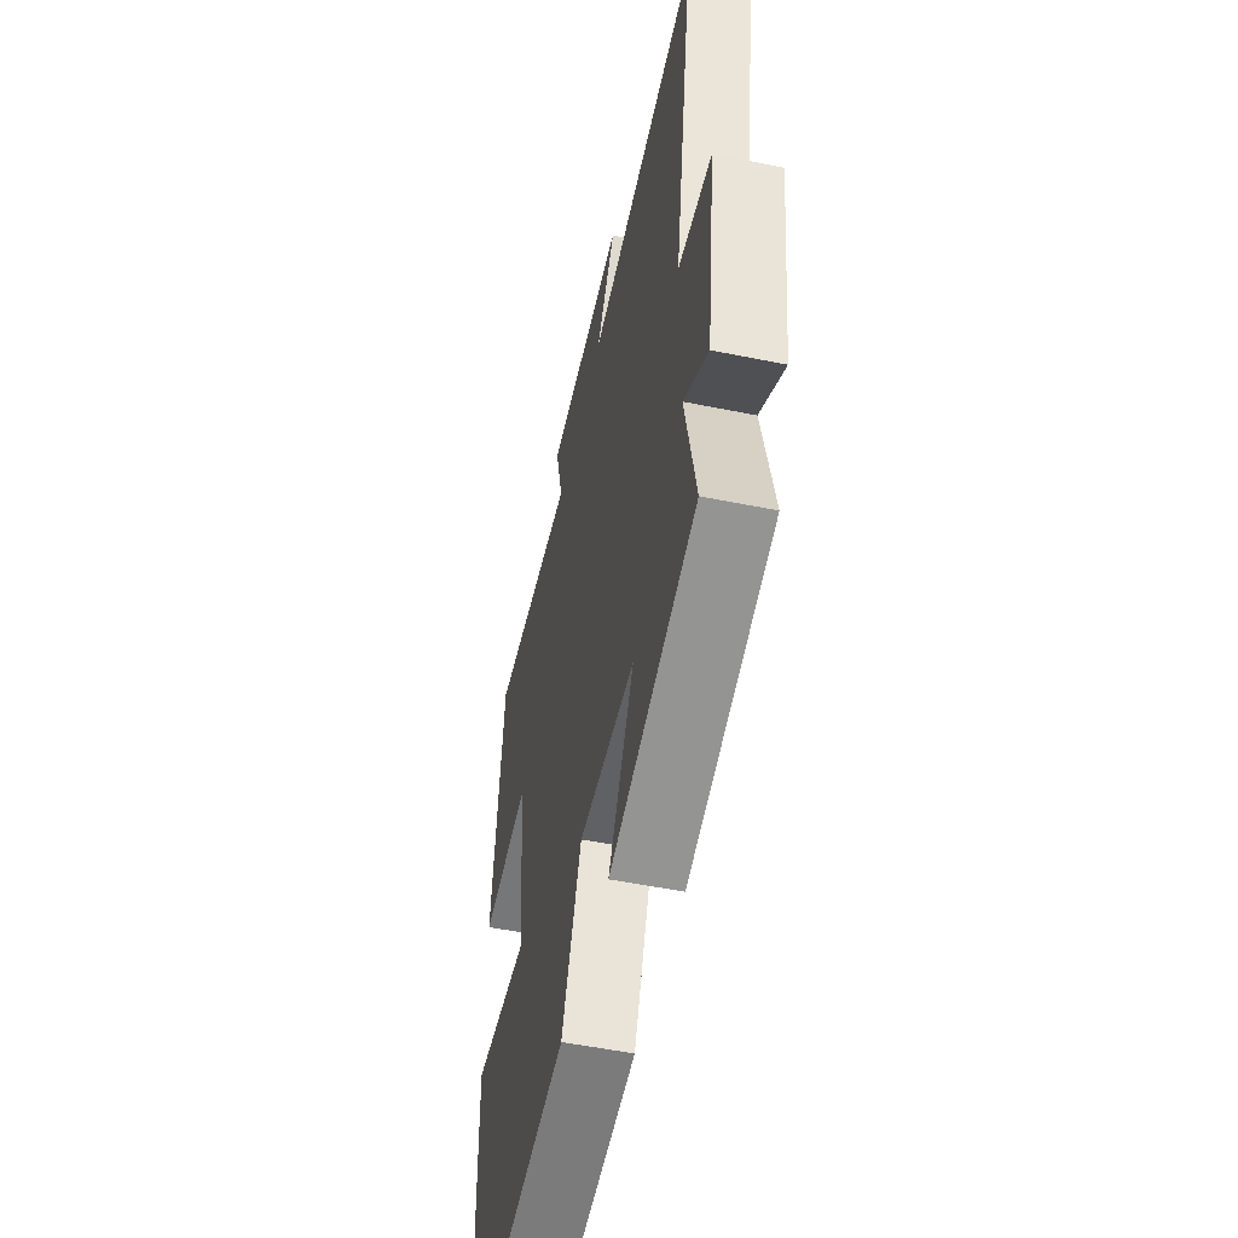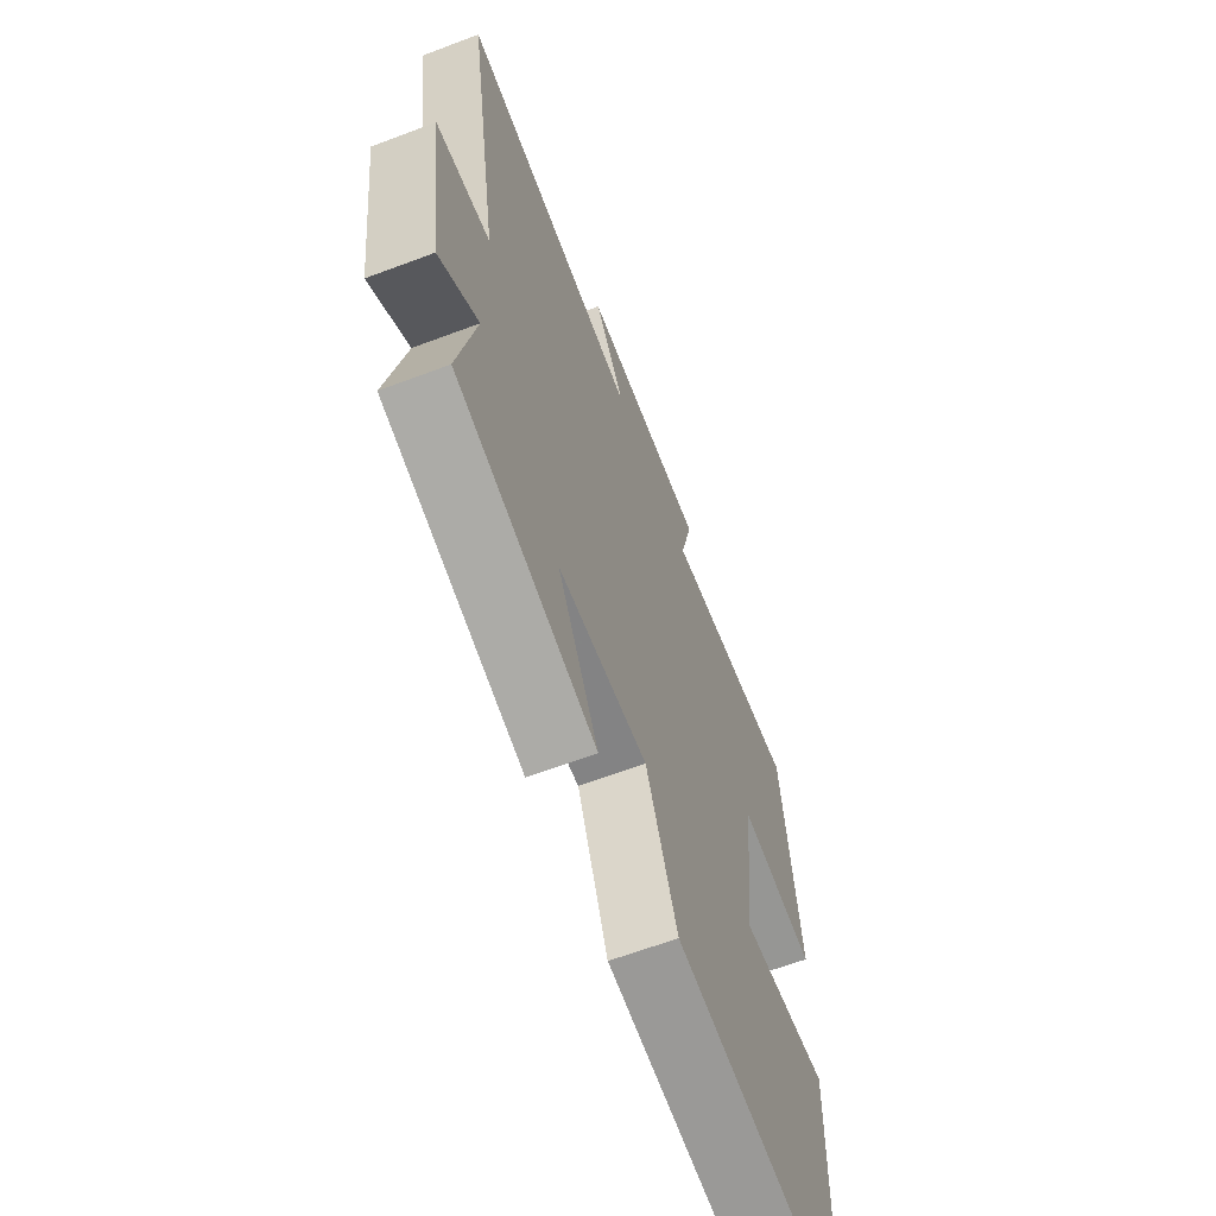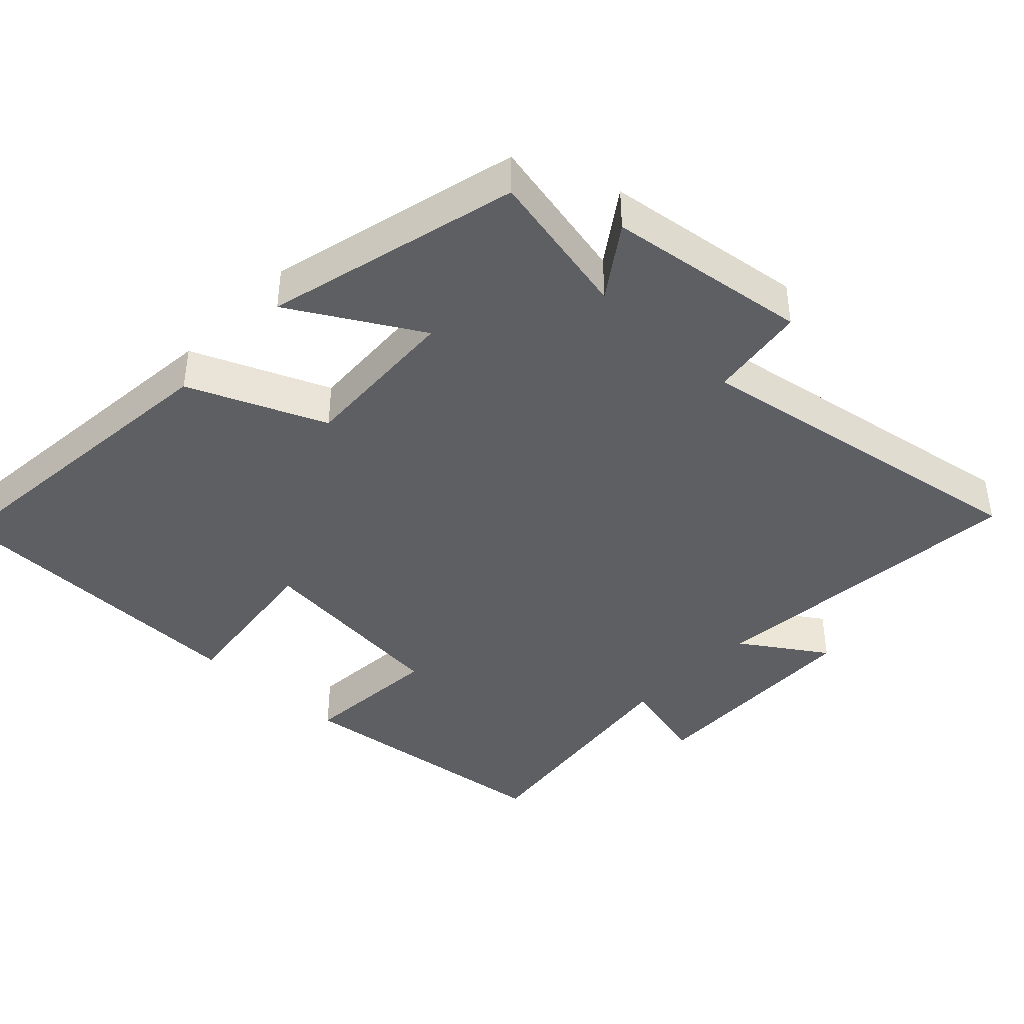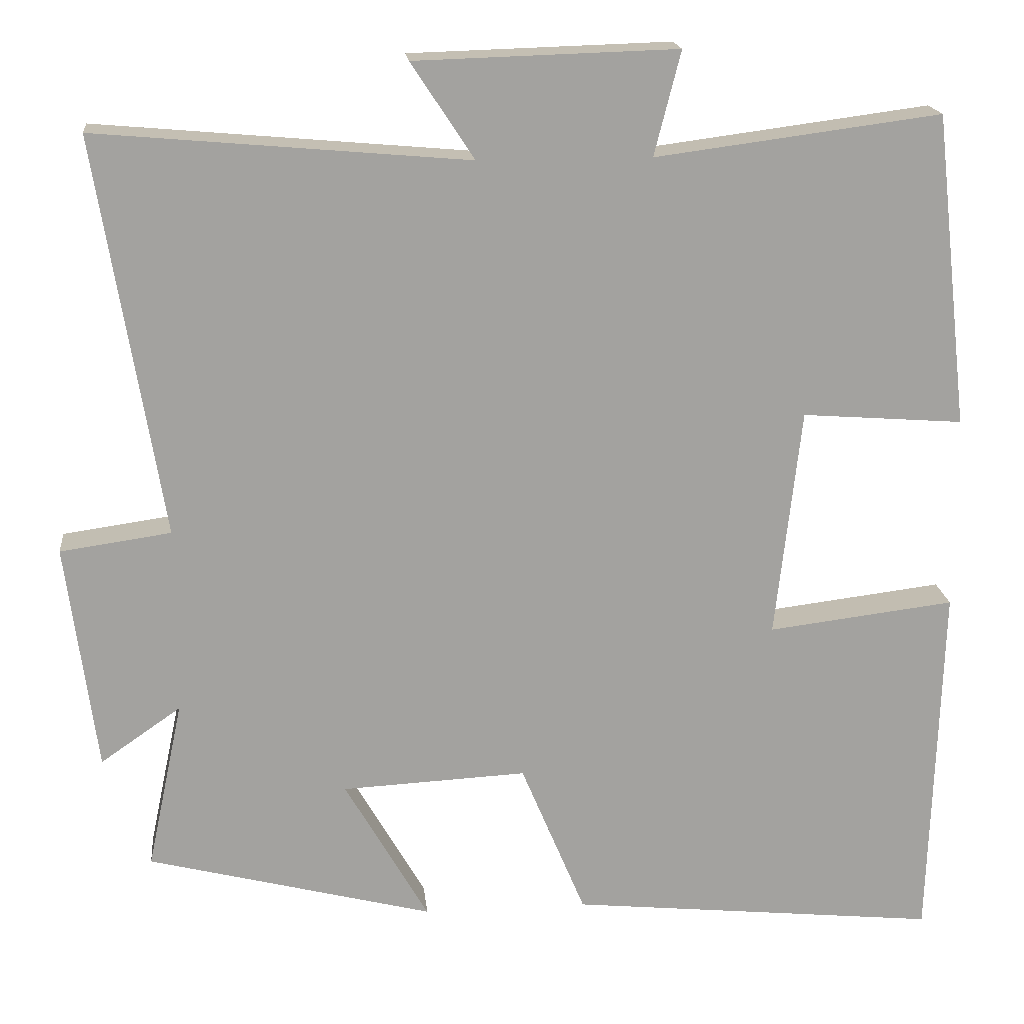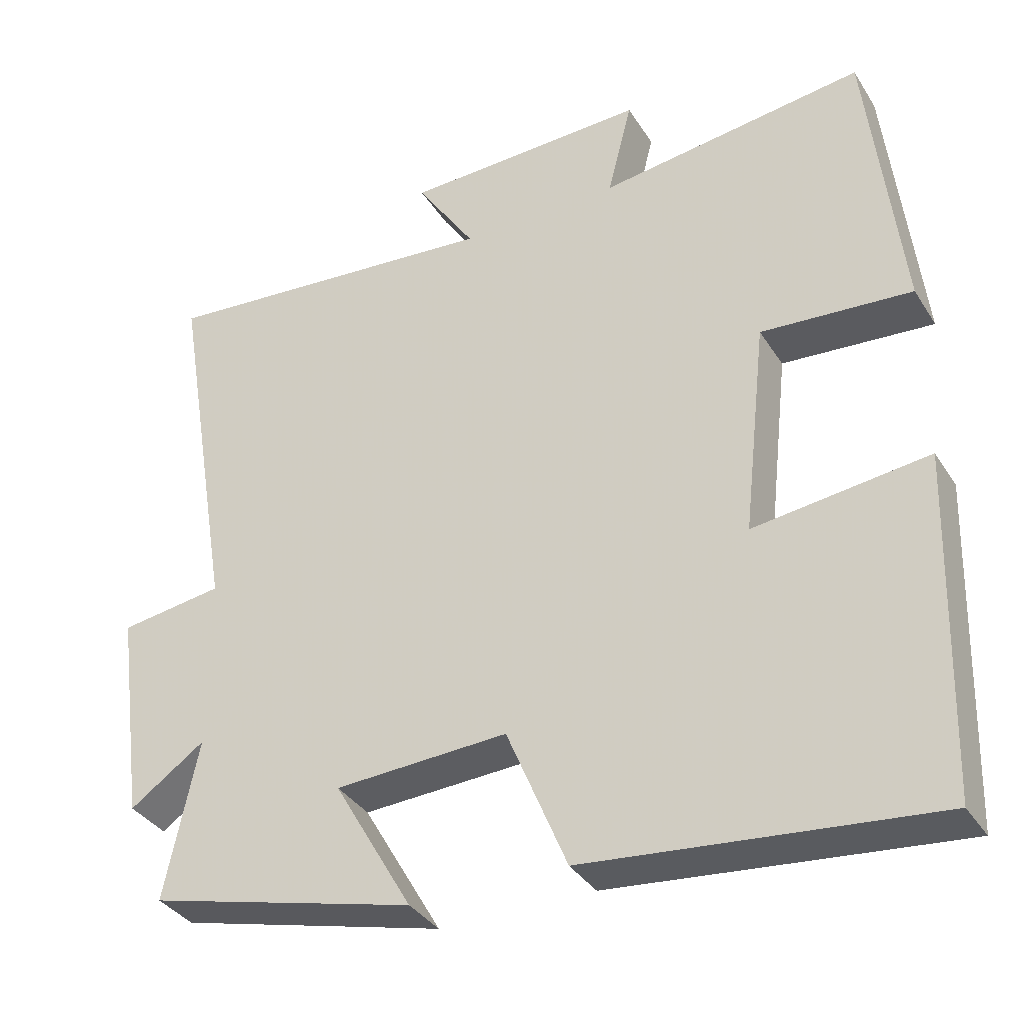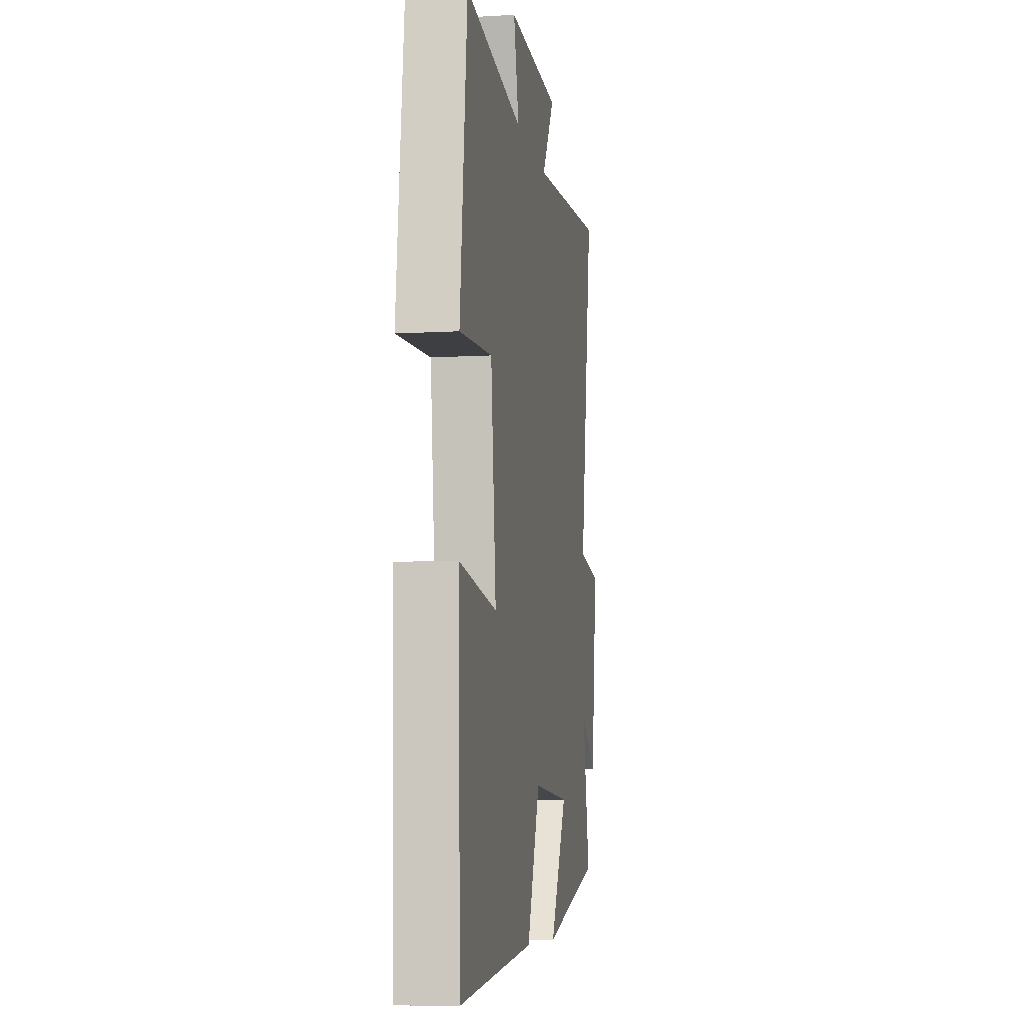
<metadata>
{"format":"obj","ext":"obj","renderer":"f3d","projection":"perspective","resolution":1024,"background":"white","views":[{"elev":-52.8,"azim":-102.3,"up":"+Z"},{"elev":-63.9,"azim":-69.2,"up":"+Z"},{"elev":-41.1,"azim":-133.4,"up":"+Y"},{"elev":17.9,"azim":-5.8,"up":"+Z"},{"elev":-35.5,"azim":28.2,"up":"+Z"},{"elev":-8.0,"azim":99.1,"up":"+Z"}]}
</metadata>
<code>
v 0.456 0.07 0.547
v 0.5 0.07 0.155
v 0.298 0.07 0.17
v 0.266 0.07 -0.118
v 0.5 0.07 -0.089
v 0.486 0.07 -0.546
v 0.022 0.07 -0.5
v -0.059 0.07 -0.306
v -0.291 0.07 -0.318
v -0.186 0.07 -0.5
v -0.545 0.07 -0.409
v -0.5 0.07 -0.196
v -0.601 0.07 -0.266
v -0.639 0.07 0.02
v -0.5 0.07 0.04
v -0.583 0.07 0.541
v -0.117 0.07 0.5
v -0.196 0.07 0.62
v 0.132 0.07 0.63
v 0.099 0.07 0.5
v 0.456 0 0.547
v 0.5 0 0.155
v 0.298 0 0.17
v 0.266 0 -0.118
v 0.5 0 -0.089
v 0.486 0 -0.546
v 0.022 0 -0.5
v -0.059 0 -0.306
v -0.291 0 -0.318
v -0.186 0 -0.5
v -0.545 0 -0.409
v -0.5 0 -0.196
v -0.601 0 -0.266
v -0.639 0 0.02
v -0.5 0 0.04
v -0.583 0 0.541
v -0.117 0 0.5
v -0.196 0 0.62
v 0.132 0 0.63
v 0.099 0 0.5
f 17 18 19 20
f 15 16 17
f 15 17 20
f 12 13 14 15
f 12 15 20 1
f 9 10 11 12
f 8 9 12 1
f 4 5 6 7
f 3 4 7 8
f 1 2 3
f 1 3 8
f 40 39 38 37
f 37 36 35
f 40 37 35
f 35 34 33 32
f 21 40 35 32
f 32 31 30 29
f 21 32 29 28
f 27 26 25 24
f 28 27 24 23
f 23 22 21
f 28 23 21
f 1 21 22 2
f 2 22 23 3
f 3 23 24 4
f 4 24 25 5
f 5 25 26 6
f 6 26 27 7
f 7 27 28 8
f 8 28 29 9
f 9 29 30 10
f 10 30 31 11
f 11 31 32 12
f 12 32 33 13
f 13 33 34 14
f 14 34 35 15
f 15 35 36 16
f 16 36 37 17
f 17 37 38 18
f 18 38 39 19
f 19 39 40 20
f 20 40 21 1

</code>
